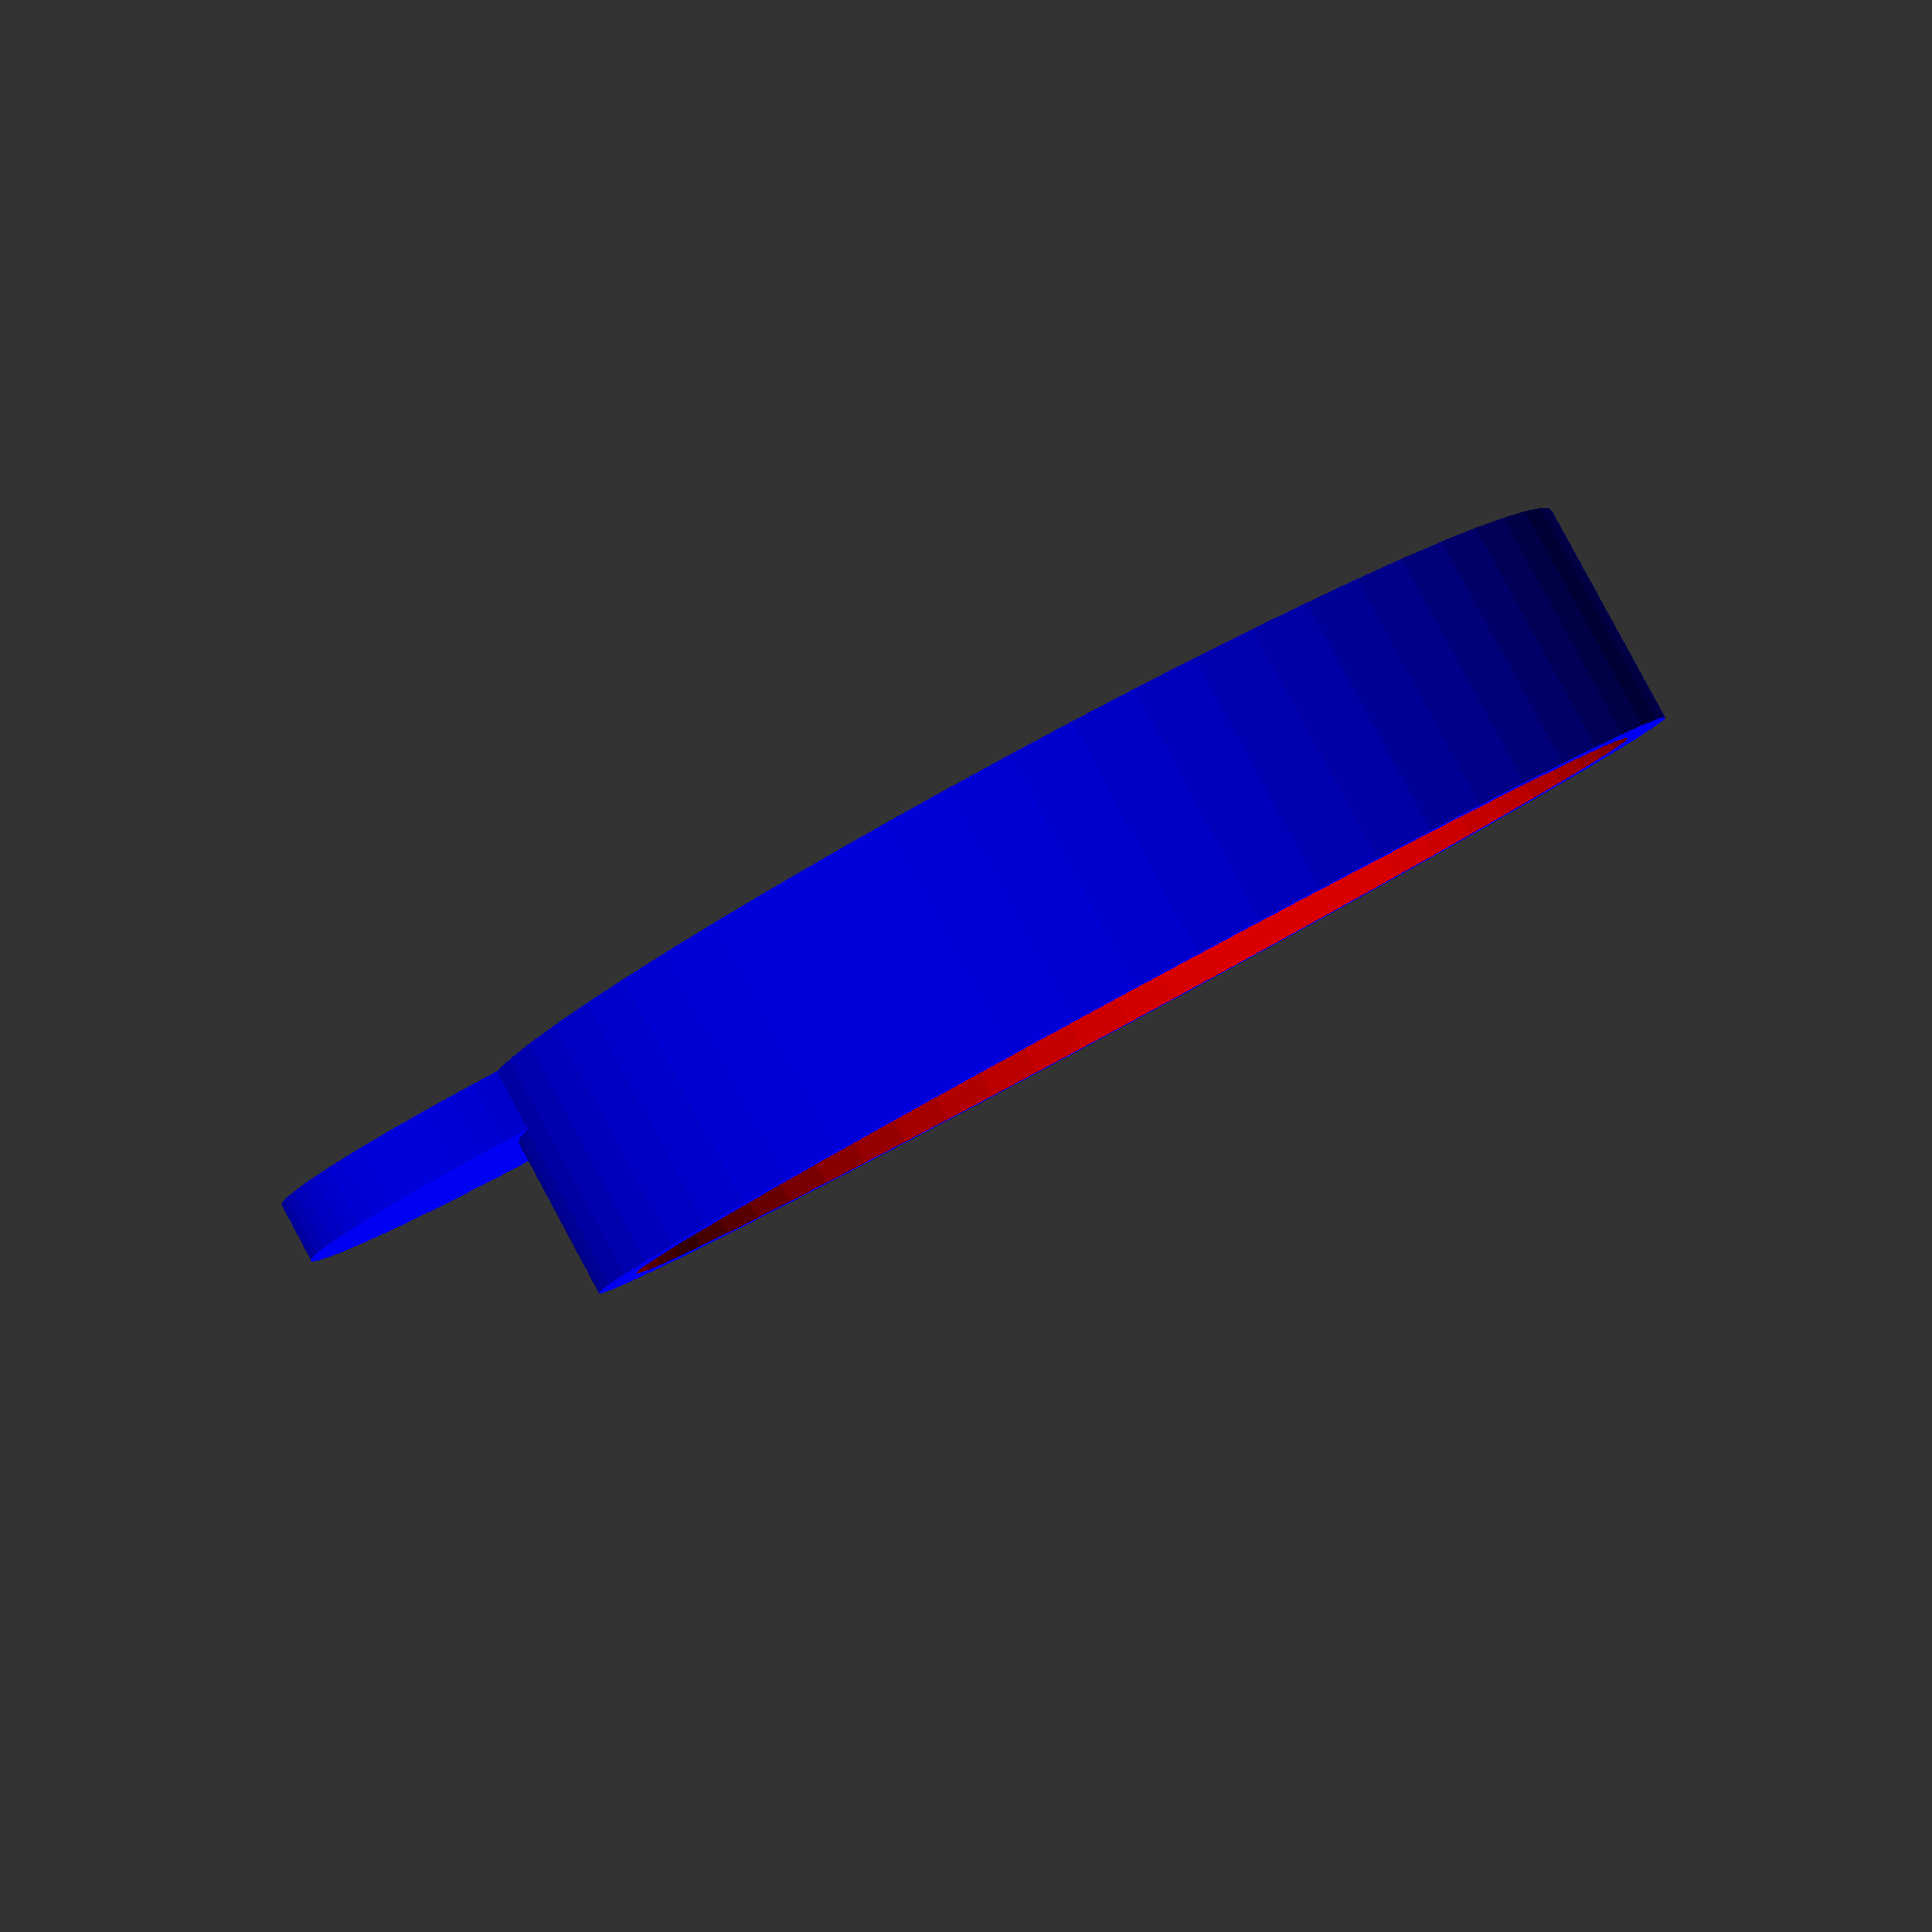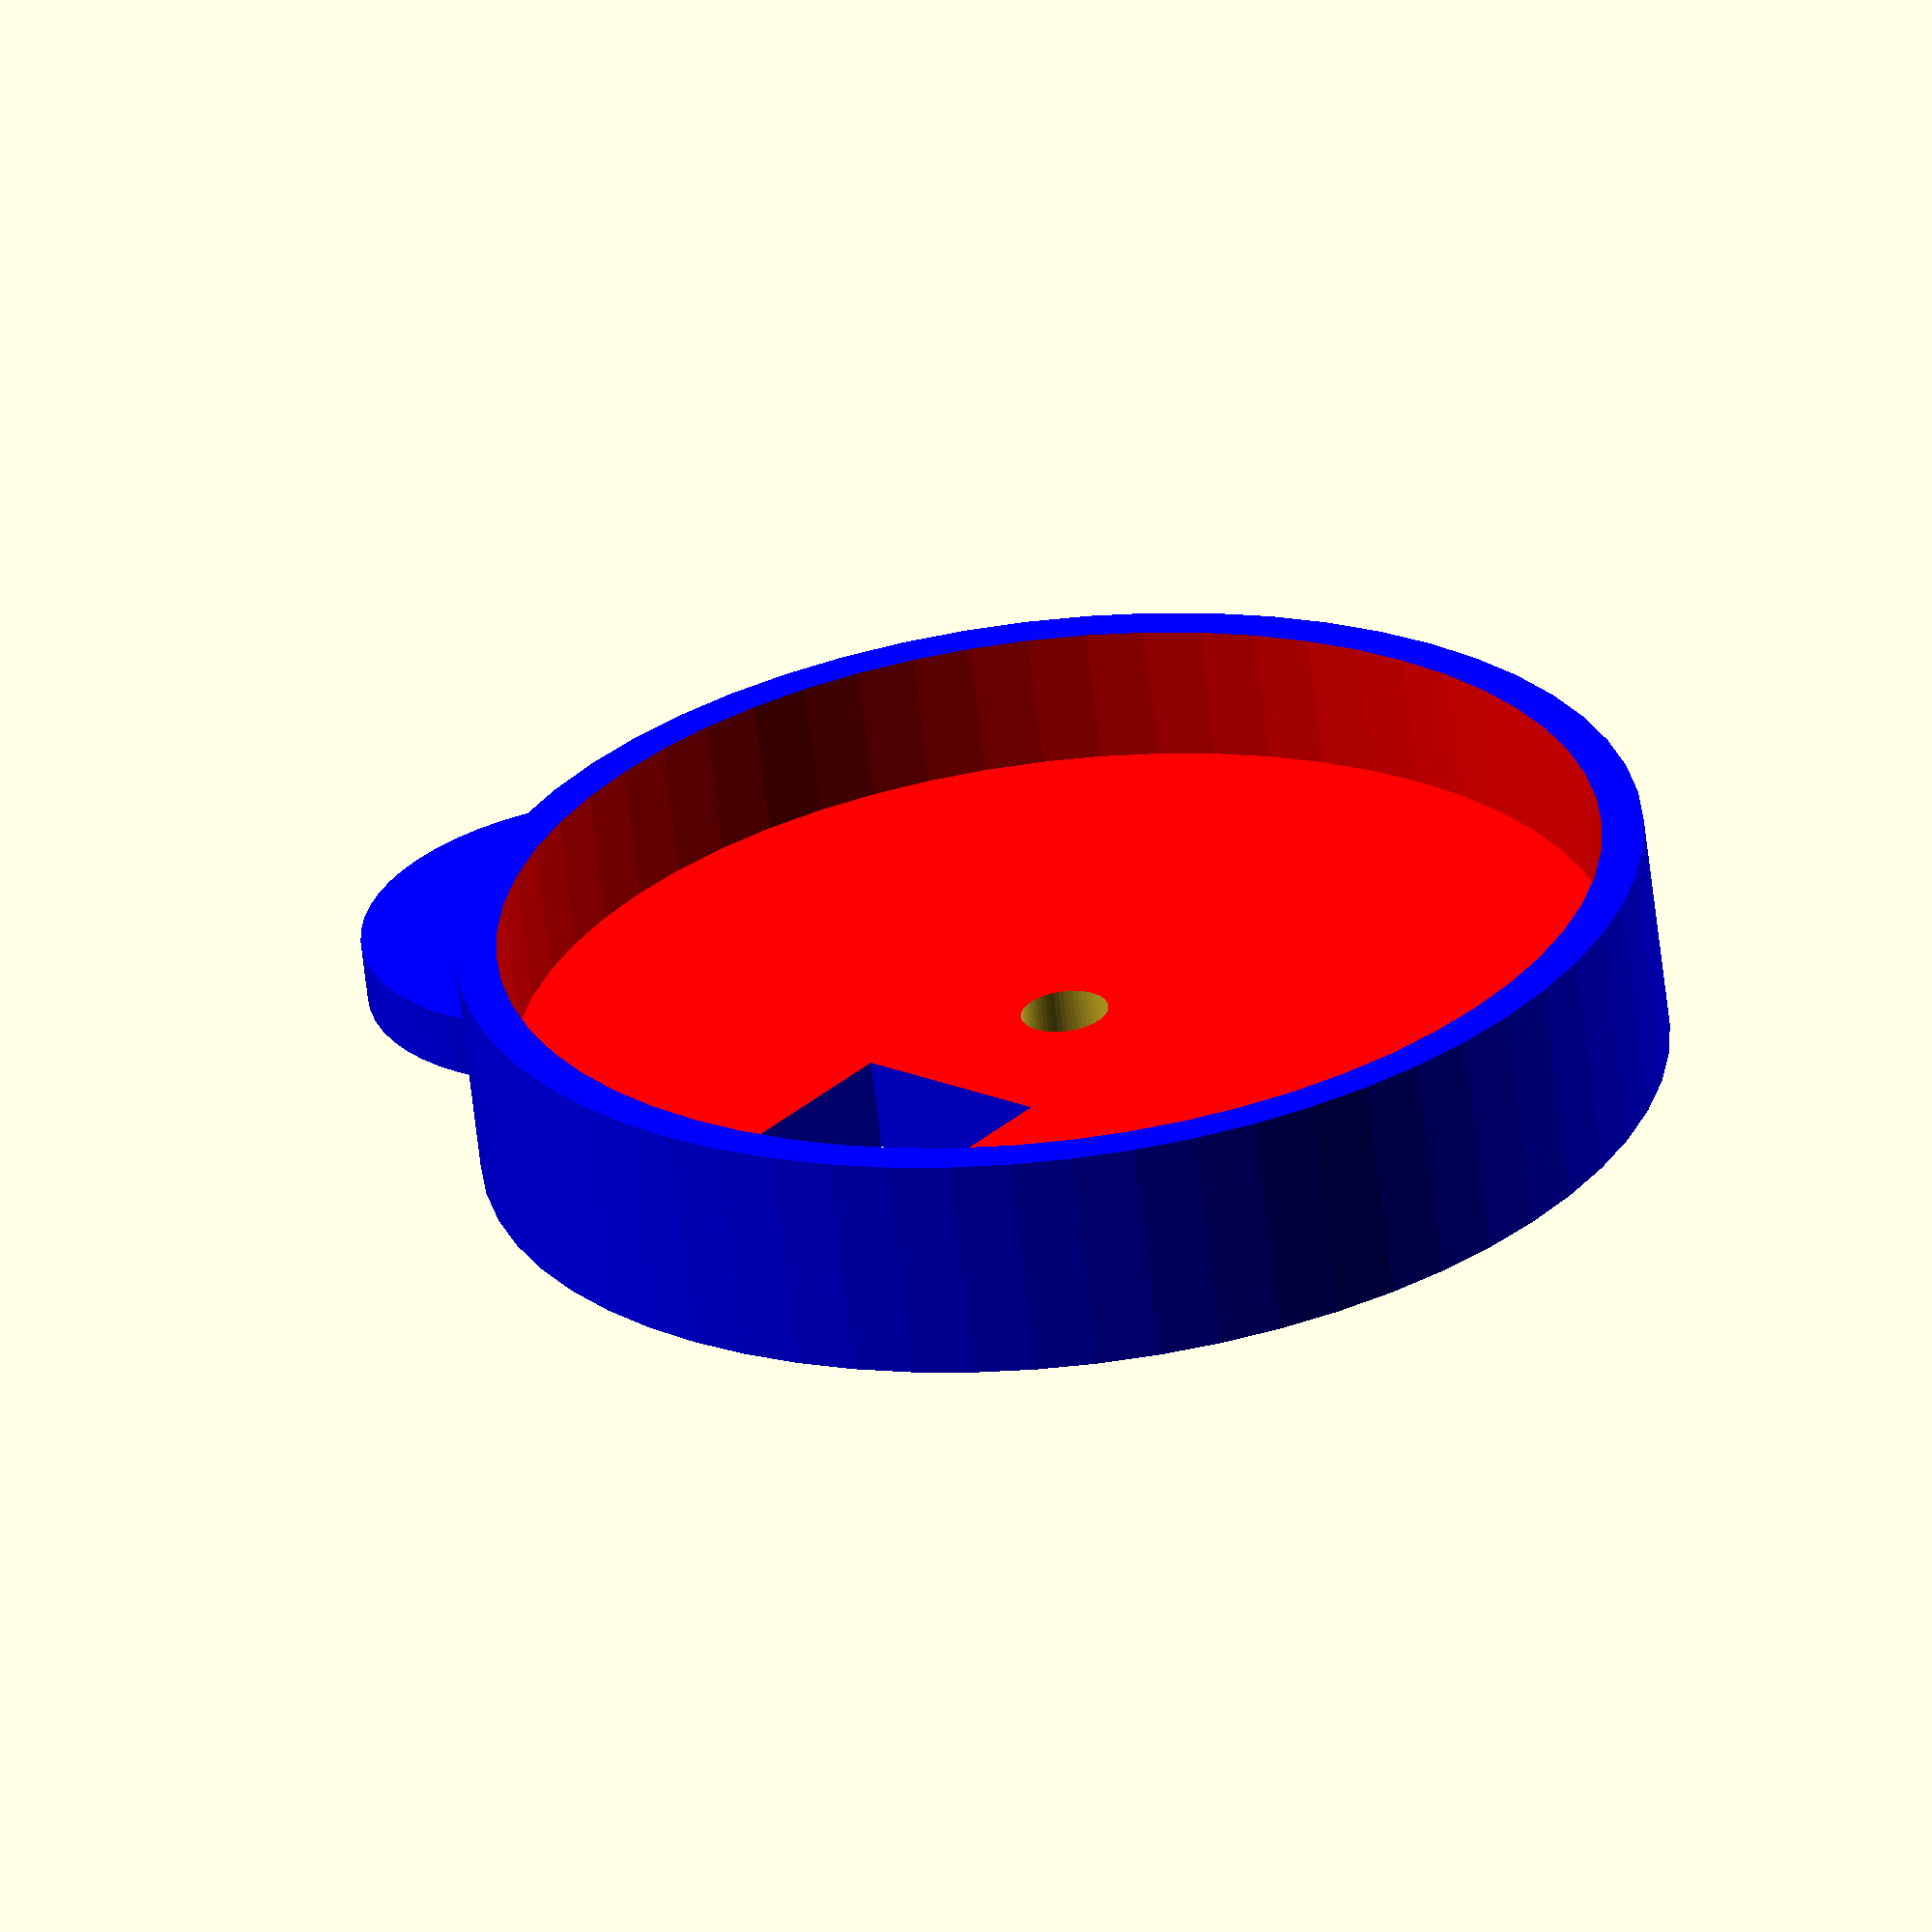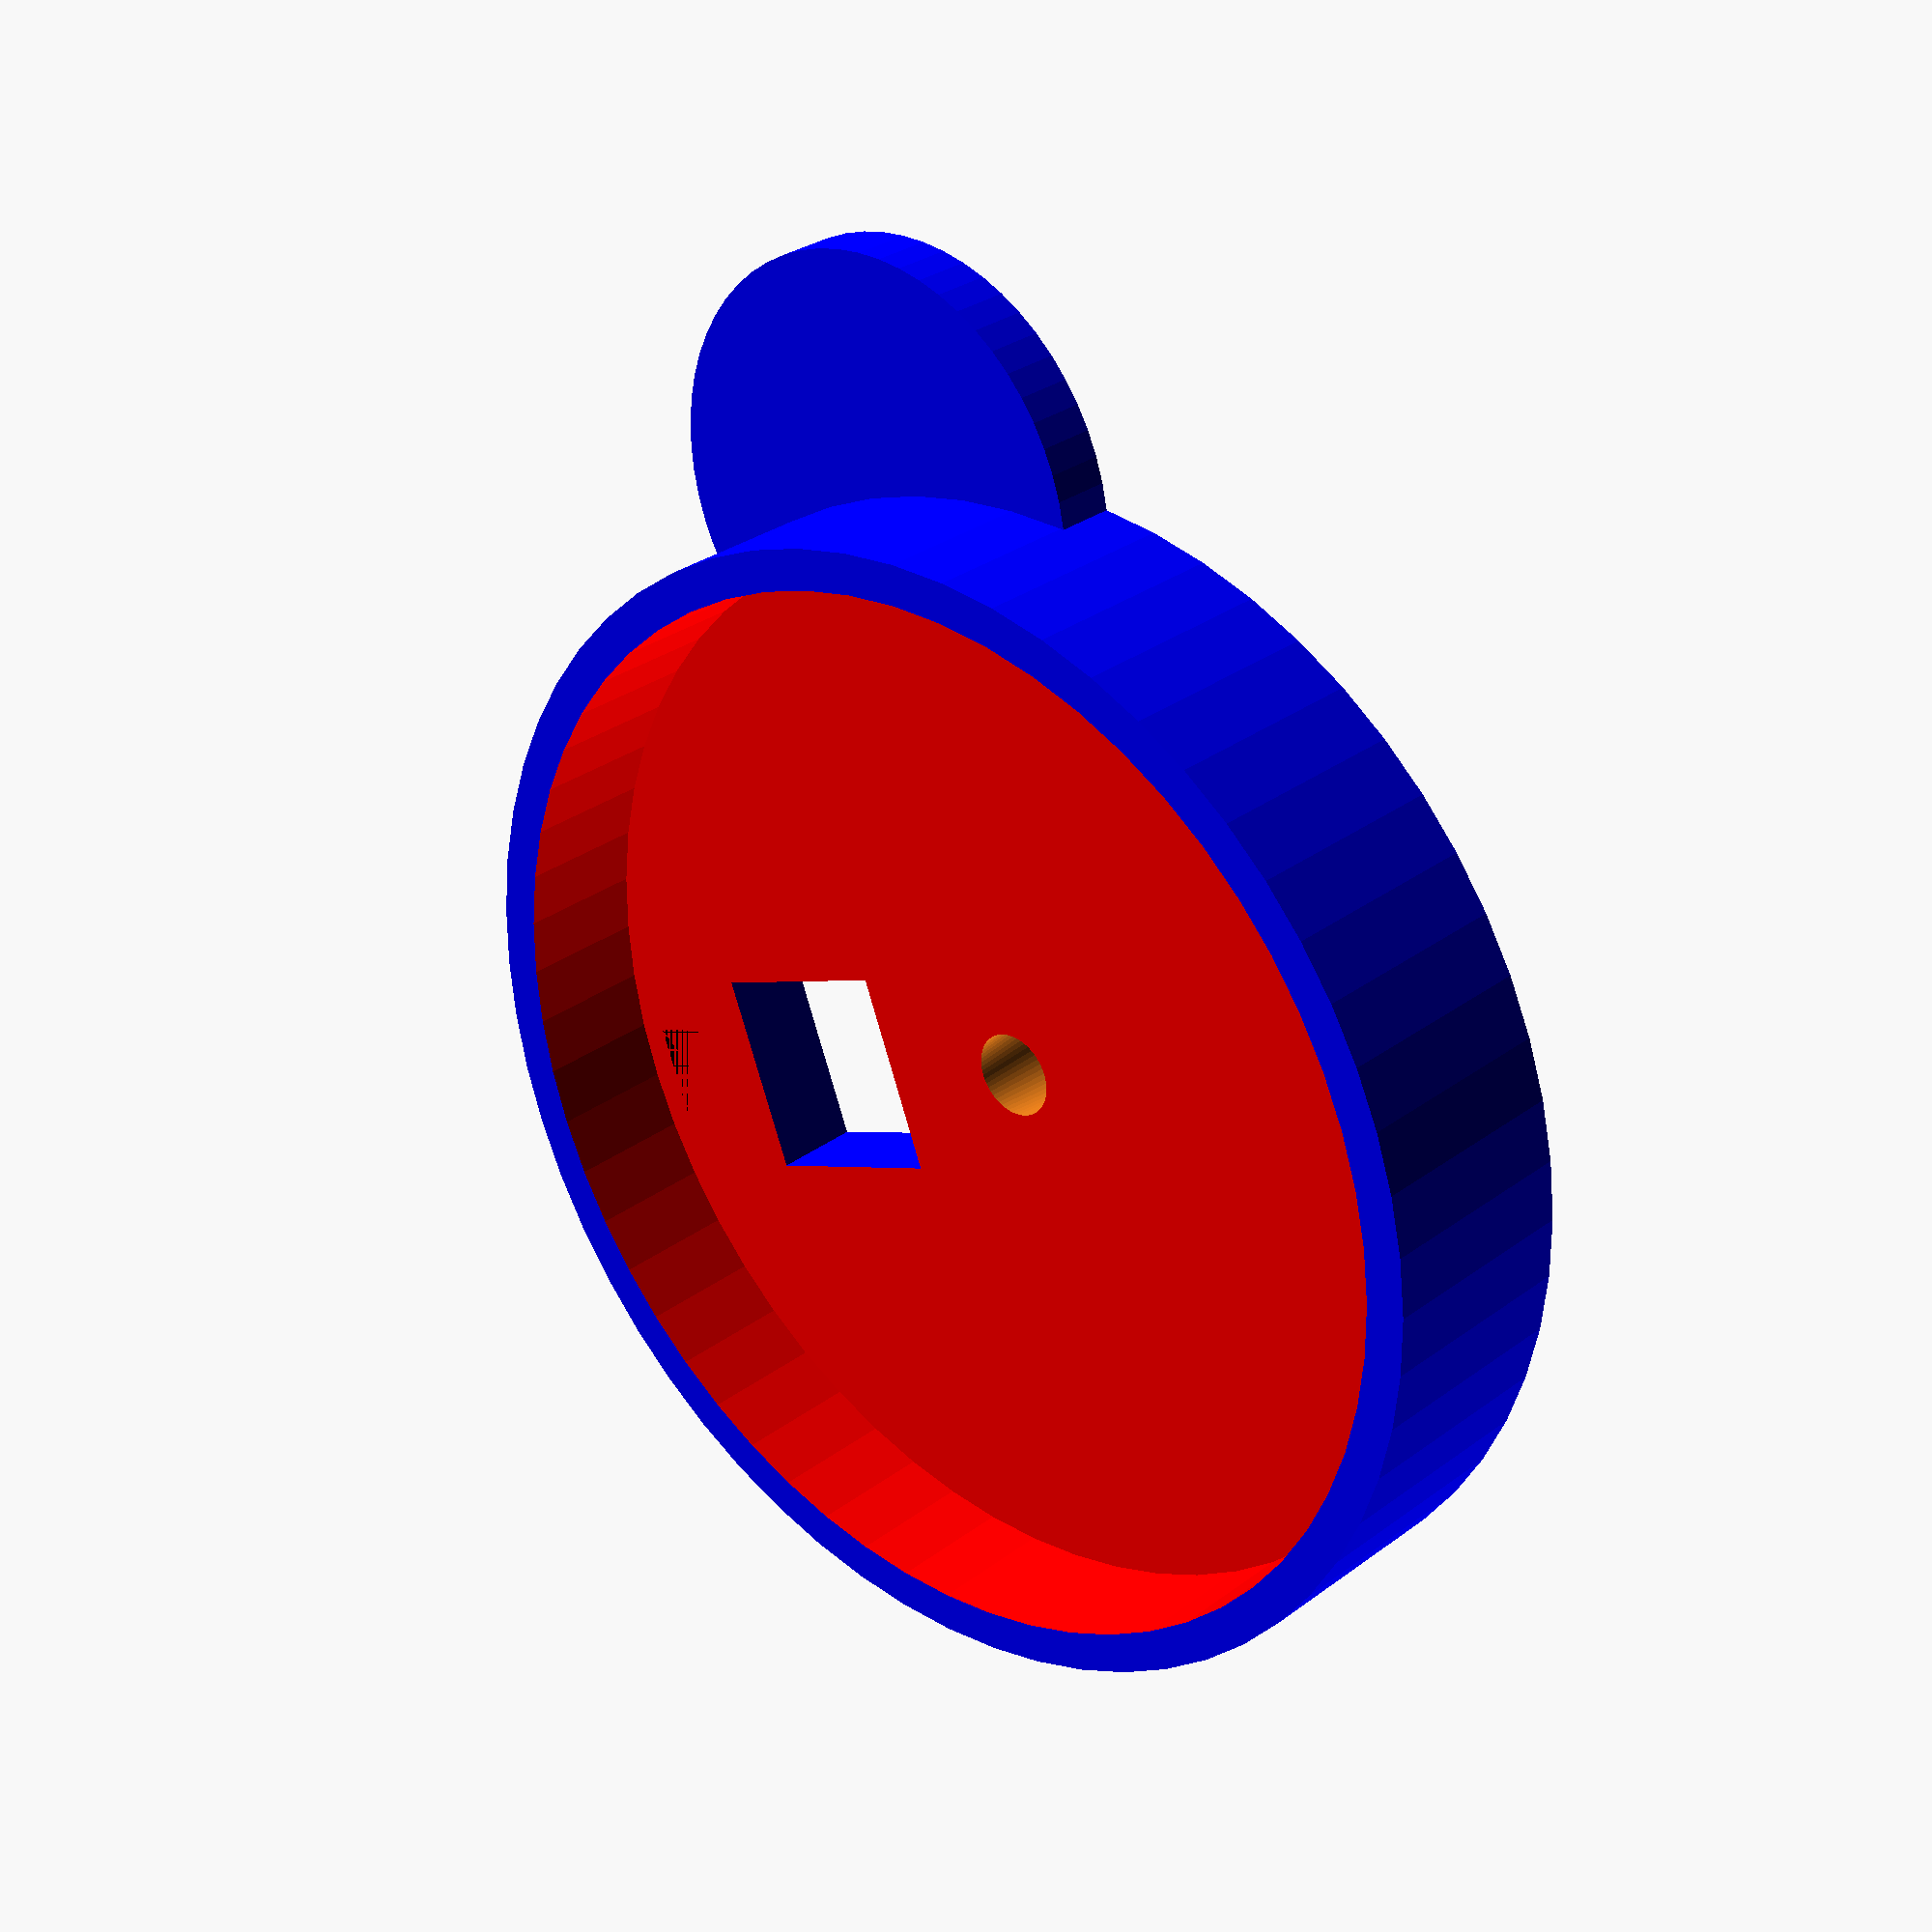
<openscad>
module cap3d(outer_radius=20, height=10, walls_thickness=2, top_thickness=-1){
    /* module for round lid cap*/
    top_thickness = top_thickness <=0 ? walls_thickness : top_thickness;
    r_outer = outer_radius;
    h_outer = height;
    r_inner = outer_radius - walls_thickness;
    h_inner = height - top_thickness;
    inner_z_offset = top_thickness;
    
    difference(){
        color("blue")cylinder(h=h_outer ,r=r_outer ,center=true); //outer
        translate([0,0,top_thickness]) color("red")cylinder(h=h_inner ,r=r_inner ,center=true); //inner
        }//difference
    } //module
  
module cup(){
    difference(){
        union(){
            cap3d(outer_radius=57/2, height=11, walls_thickness=2, top_thickness=3);
            translate([57/2,0,-11/2+2/1-0.5]) cap3d(outer_radius=12, height=3, walls_thickness=12, top_thickness=3);
        }//union
    cylinder(20,3, center=true);
    }//difference
}//module

module suction_piping_housing(){
        union(){
            translate([0,0,0]) color("blue") cube([10,30,10], center=true);
            translate([0,10,13]) color("blue") cube([10,10,14+3], center=true);
            translate([0,-0,7]) color("black") cube([5,3,5], center=true);
        }//union
    
    }//module

module suction_piping(){
    difference(){
        suction_piping_housing();
        union(){
            translate([0,-2.5,0]) rotate ([90,0,0]) color("red") cylinder(h=31,d=8.1,center=true);
            translate([0,10,14.5]) rotate ([0,0,0]) color("red") cylinder(h=29,d=6.1,center=true);
        }//union
    }//difference
}//module

module cup_with_holes(){
    difference(){
        cup();
        translate([0,40-28.5+12,-10.5]) mirror([-0,-1,0]) suction_piping_housing(); 
    }//difference
}//module




$fn=60;
cup_with_holes();
//suction_piping();


//rentgen sight of a cup itself
/*
difference(){
    difference(){cup();translate([0,40-28.5+12,-10.5]) mirror([-0,-1,0]) suction_piping_housing(); }
    translate([0,0,-10])cube([70,120,80]);}
*/

/*
// rentgen sight of pipe
difference(){
    union(){cup();translate([0,40-28.5+12,-10.5]) mirror([-0,-1,0]) suction_piping(); }
    translate([0,0,-10])cube([70,120,80]);}

*/
</openscad>
<views>
elev=273.1 azim=172.1 roll=331.7 proj=p view=solid
elev=243.1 azim=39.8 roll=173.5 proj=o view=wireframe
elev=151.0 azim=68.7 roll=137.9 proj=p view=solid
</views>
